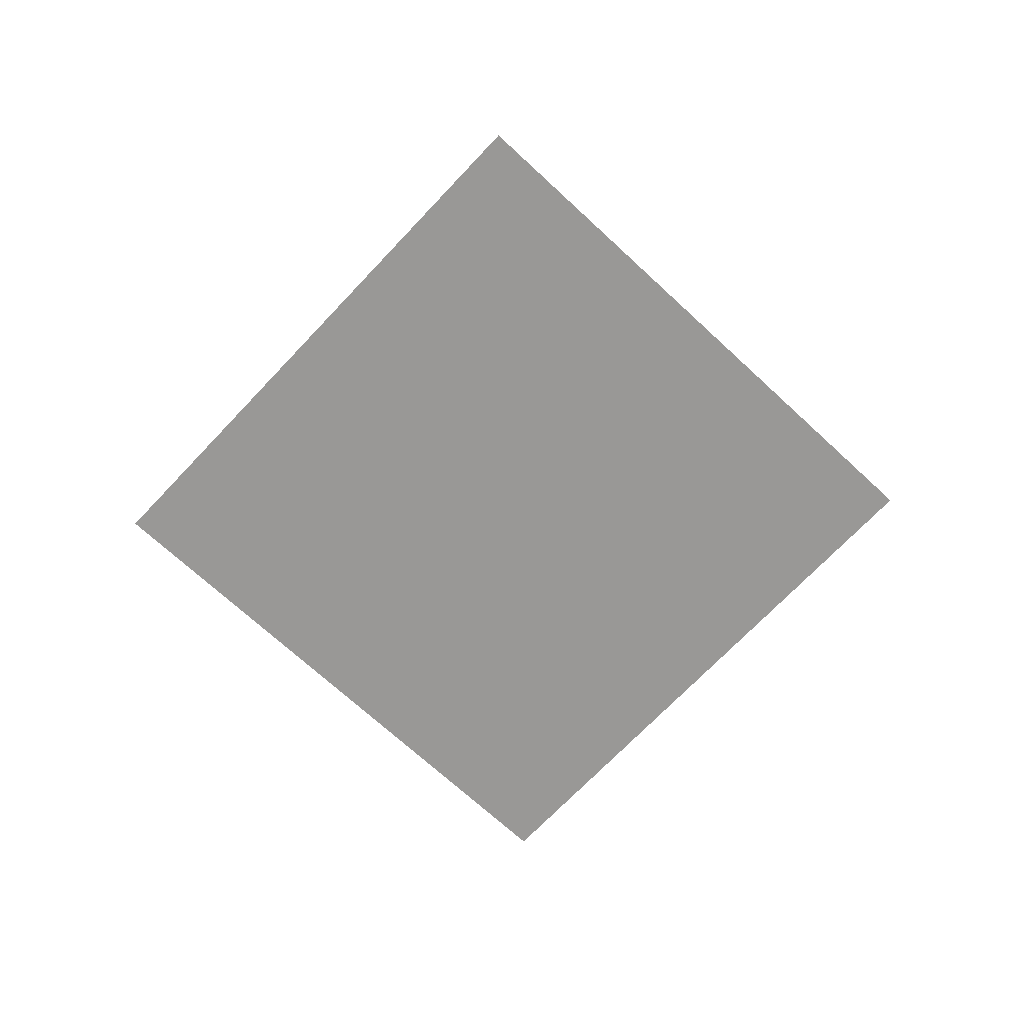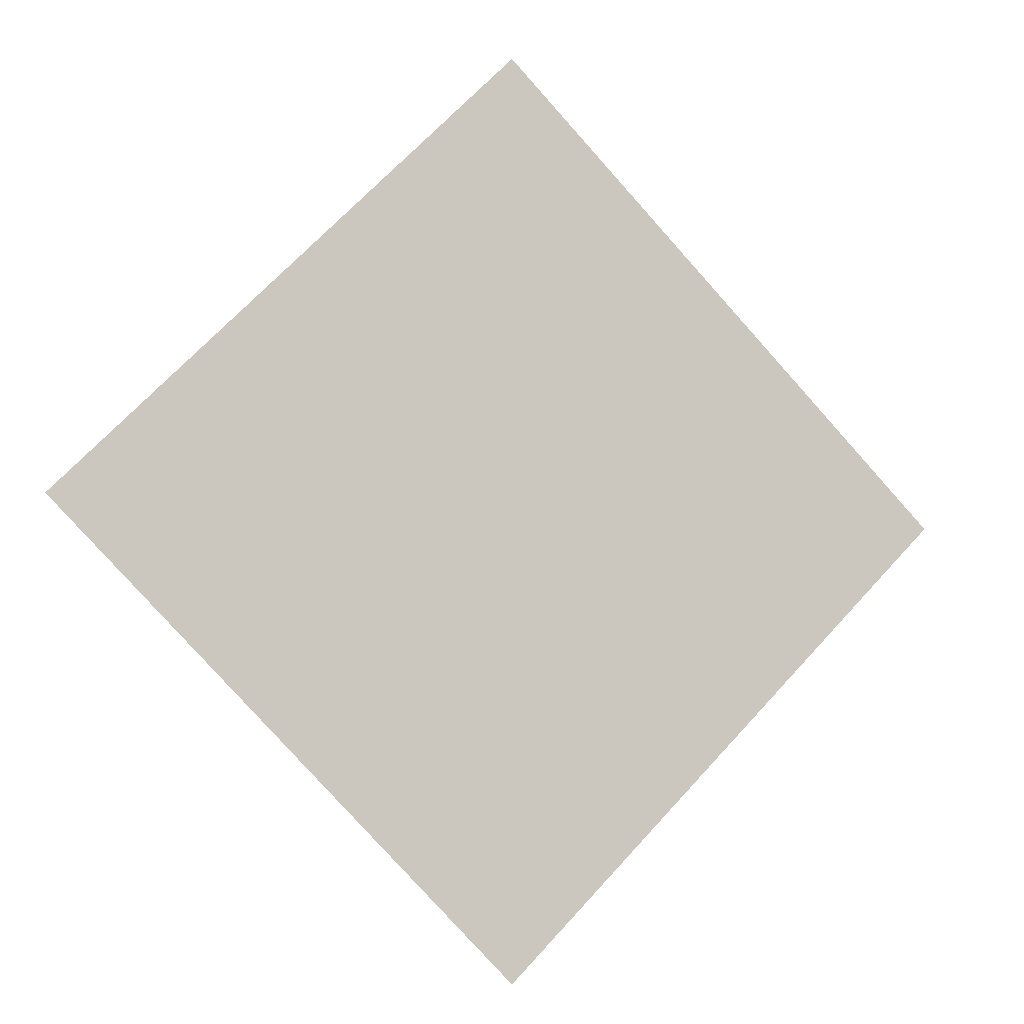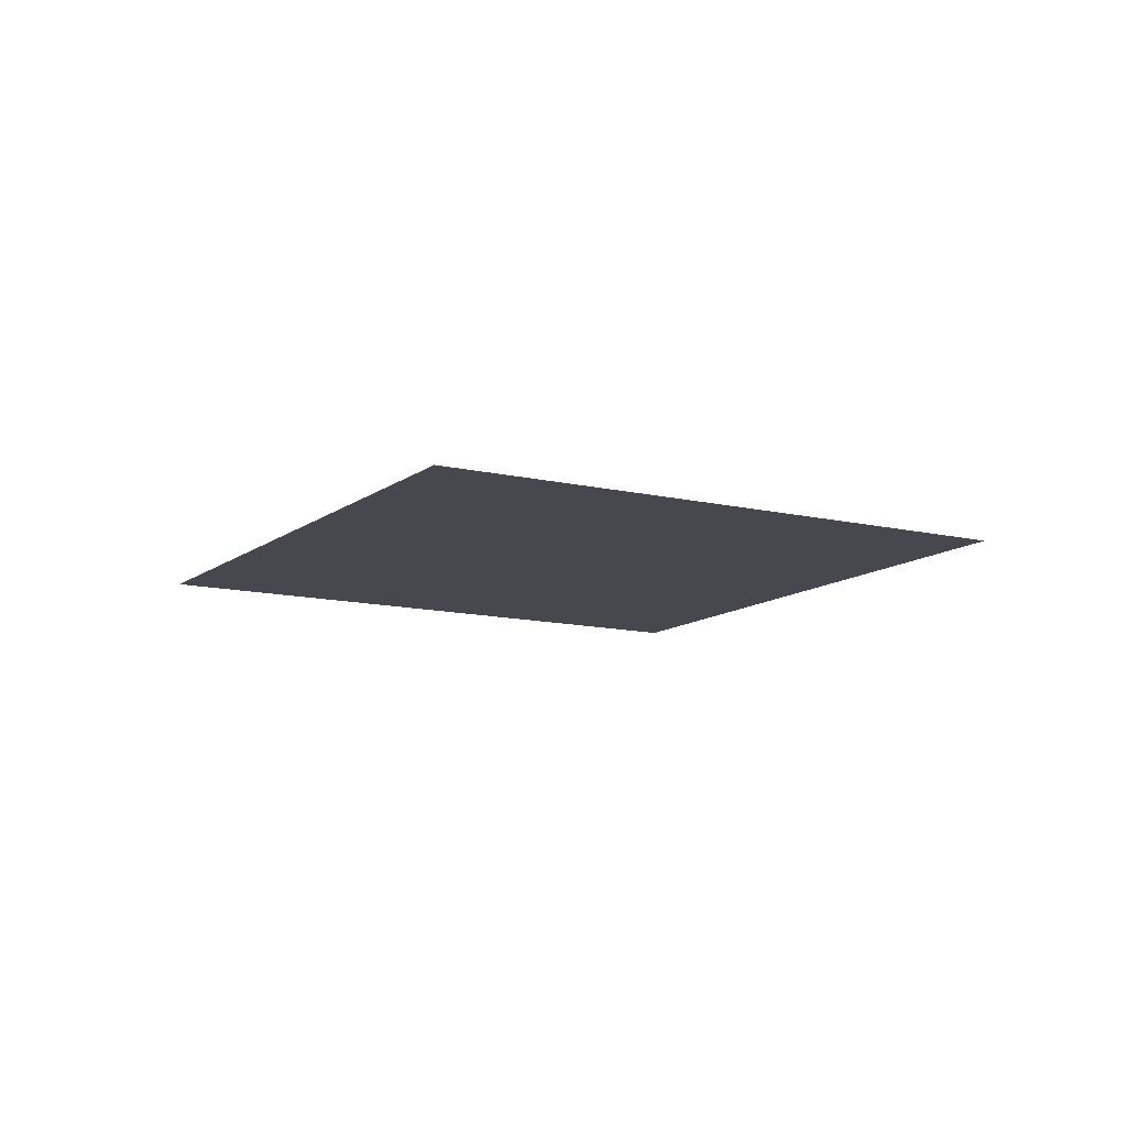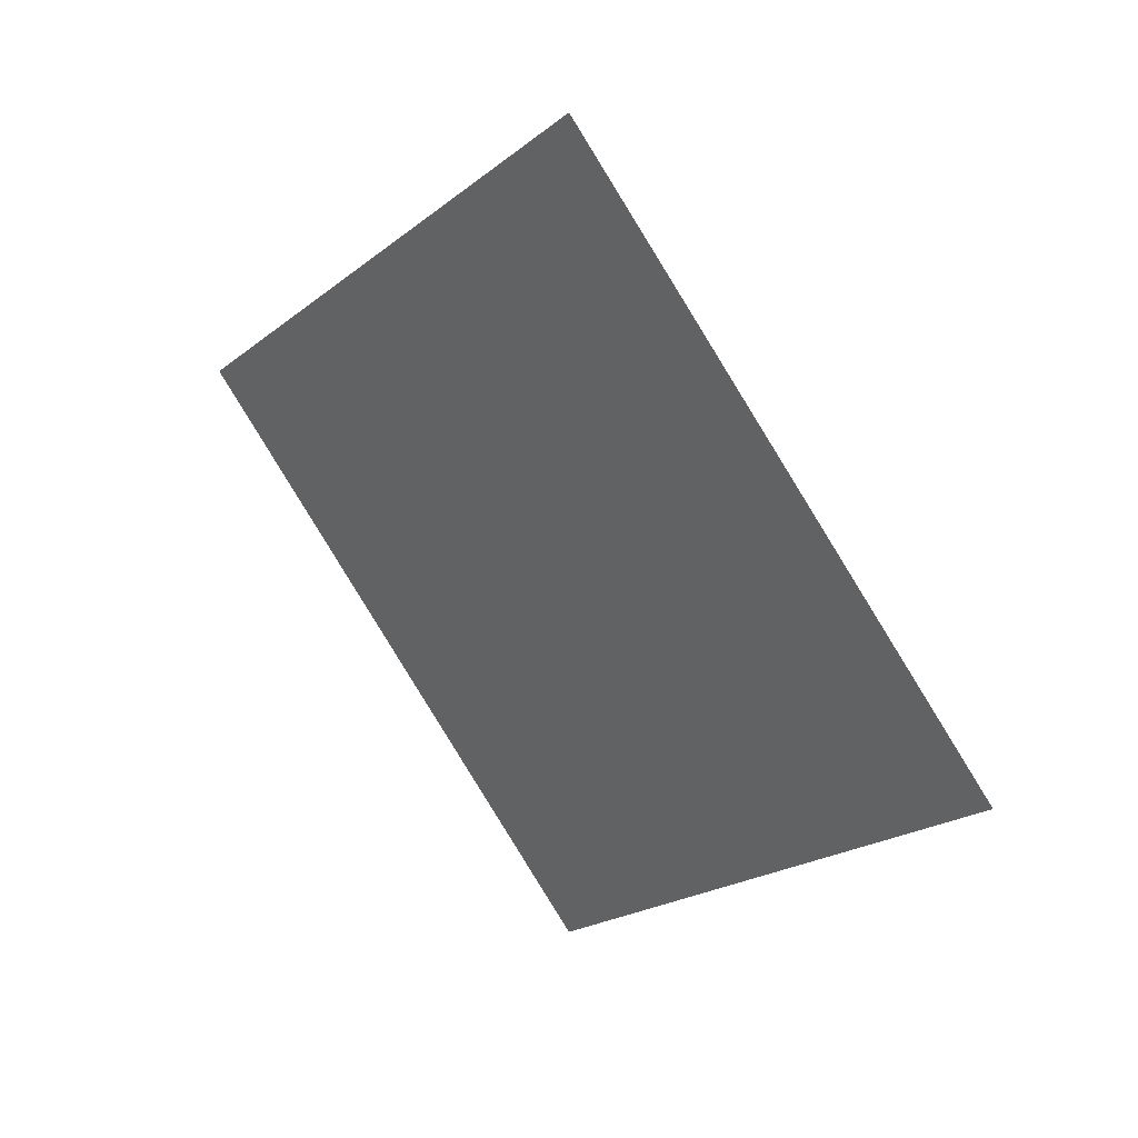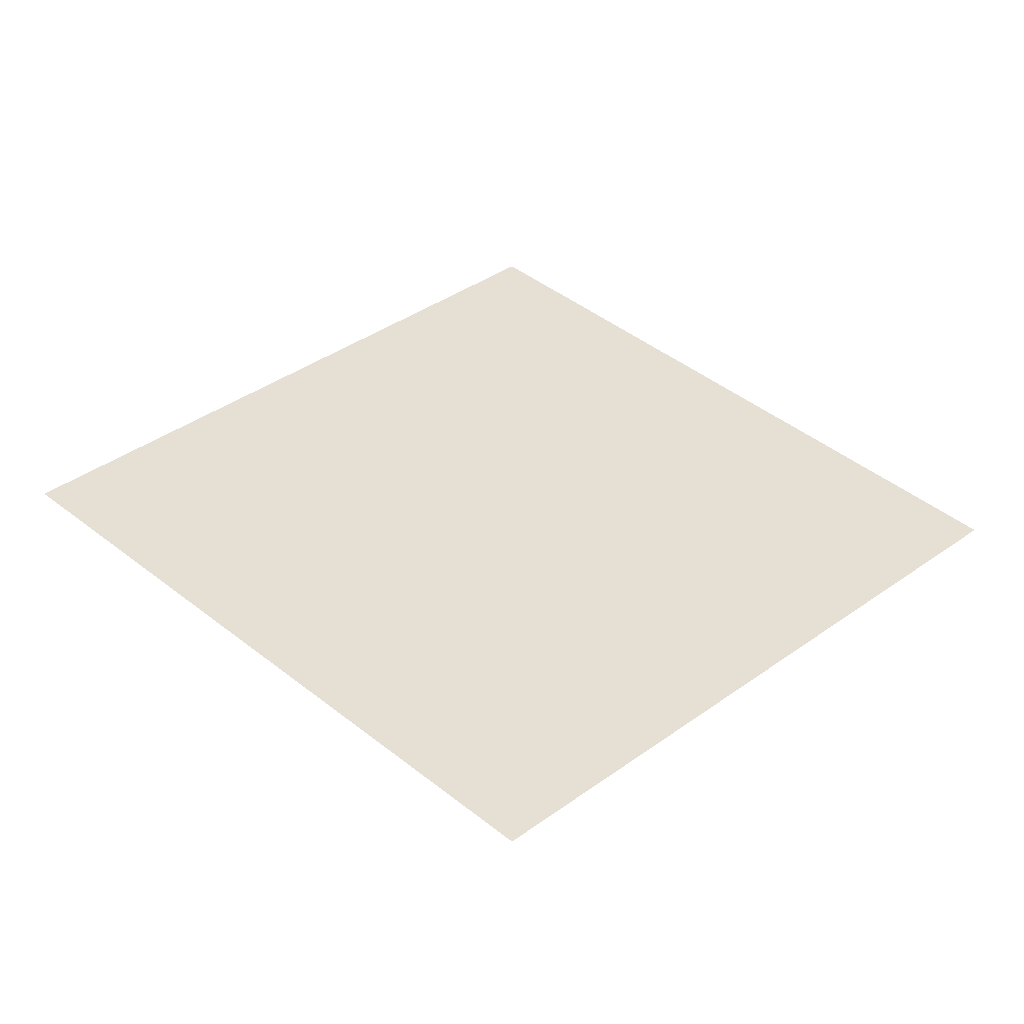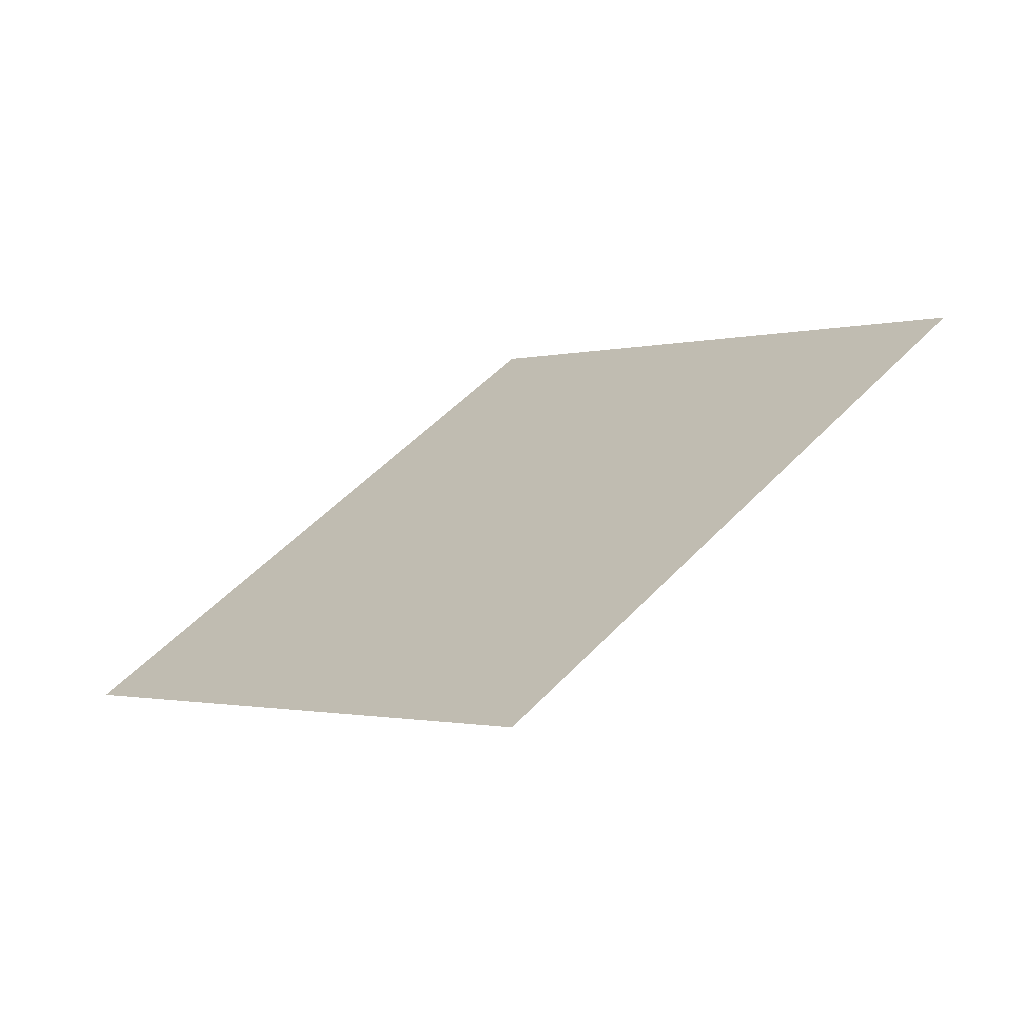
<metadata>
{"format":"obj","ext":"obj","renderer":"f3d","projection":"perspective","resolution":1024,"background":"white","views":[{"elev":-68.6,"azim":1.9,"up":"+Z"},{"elev":-6.6,"azim":160.1,"up":"+Y"},{"elev":-11.7,"azim":14.9,"up":"+Z"},{"elev":38.6,"azim":-137.8,"up":"+Y"},{"elev":-52.8,"azim":-2.8,"up":"+Y"},{"elev":-67.4,"azim":-154.0,"up":"+Y"}]}
</metadata>
<code>
v -1 0 0
v 1 0 0
v 0 1 0
v 0 -1 0
f 1 2 3
f 4 2 1

</code>
